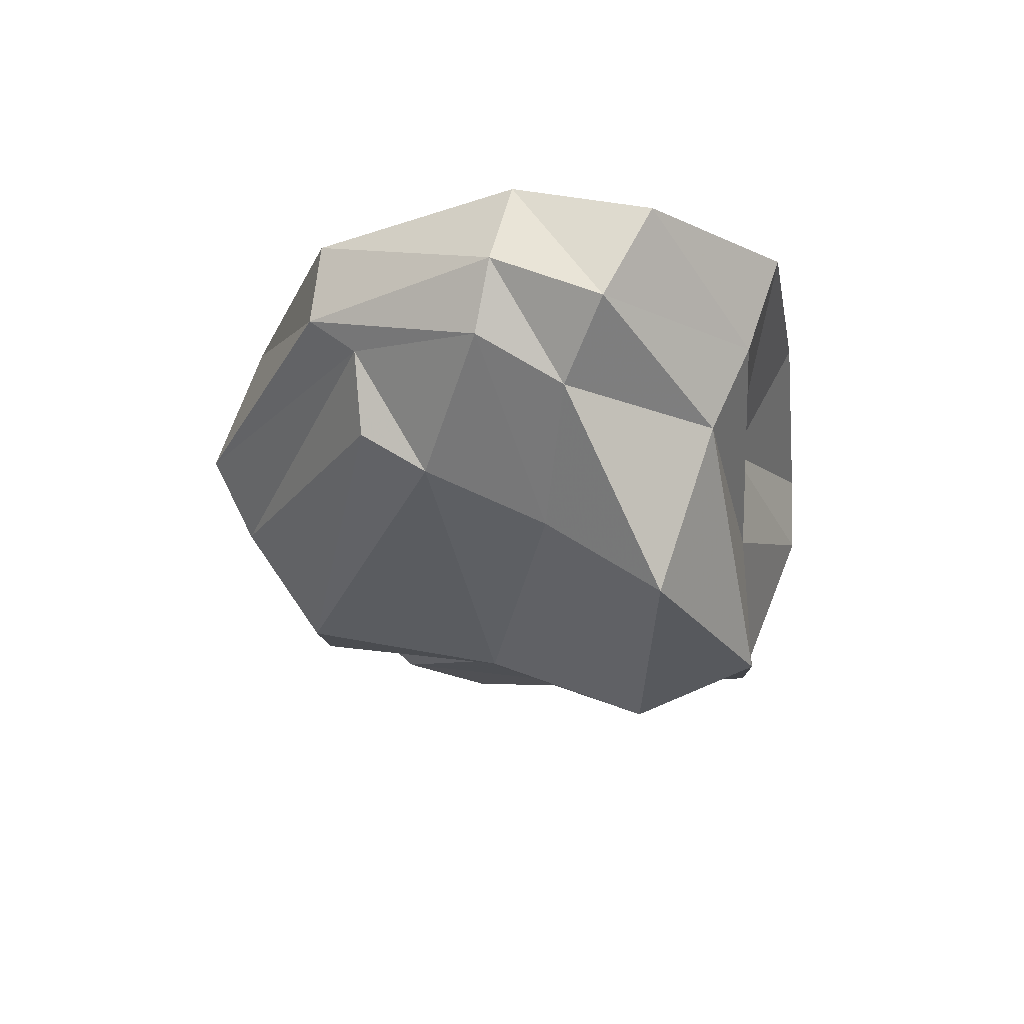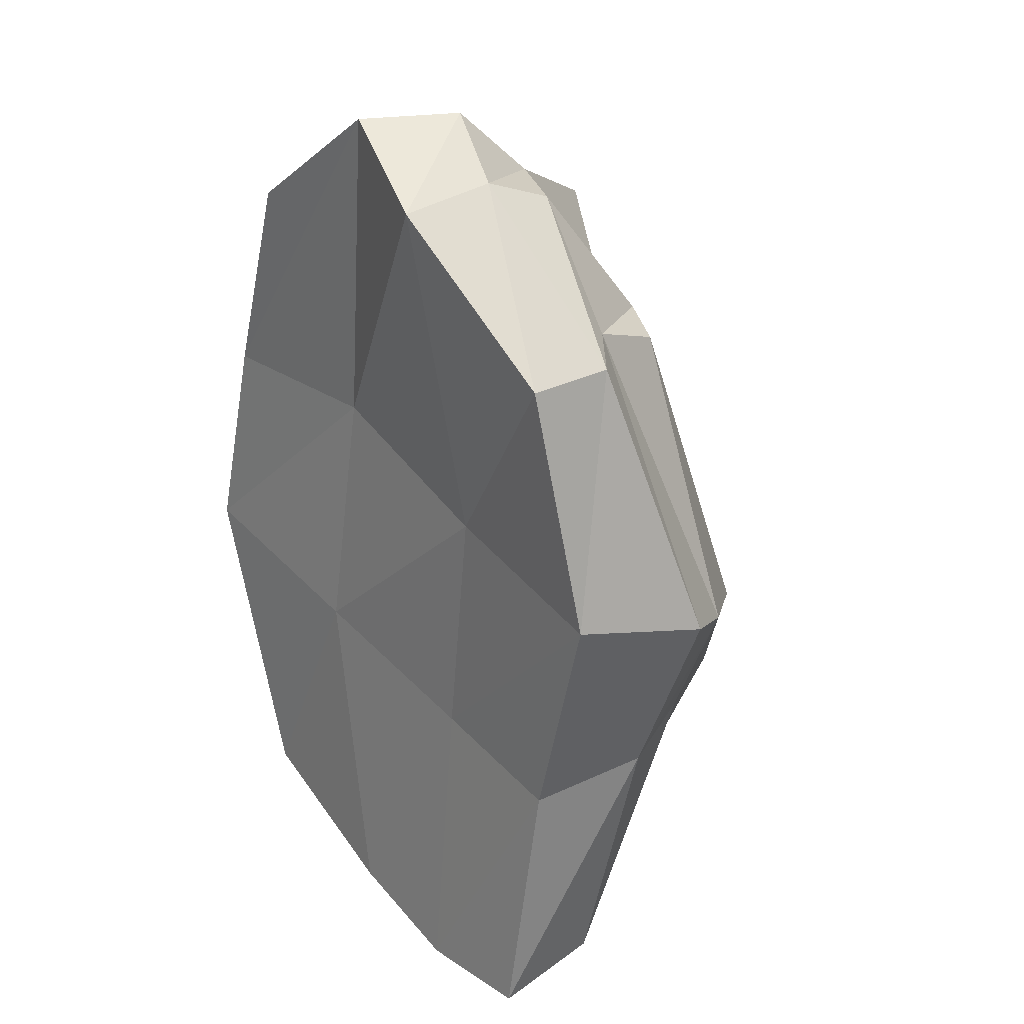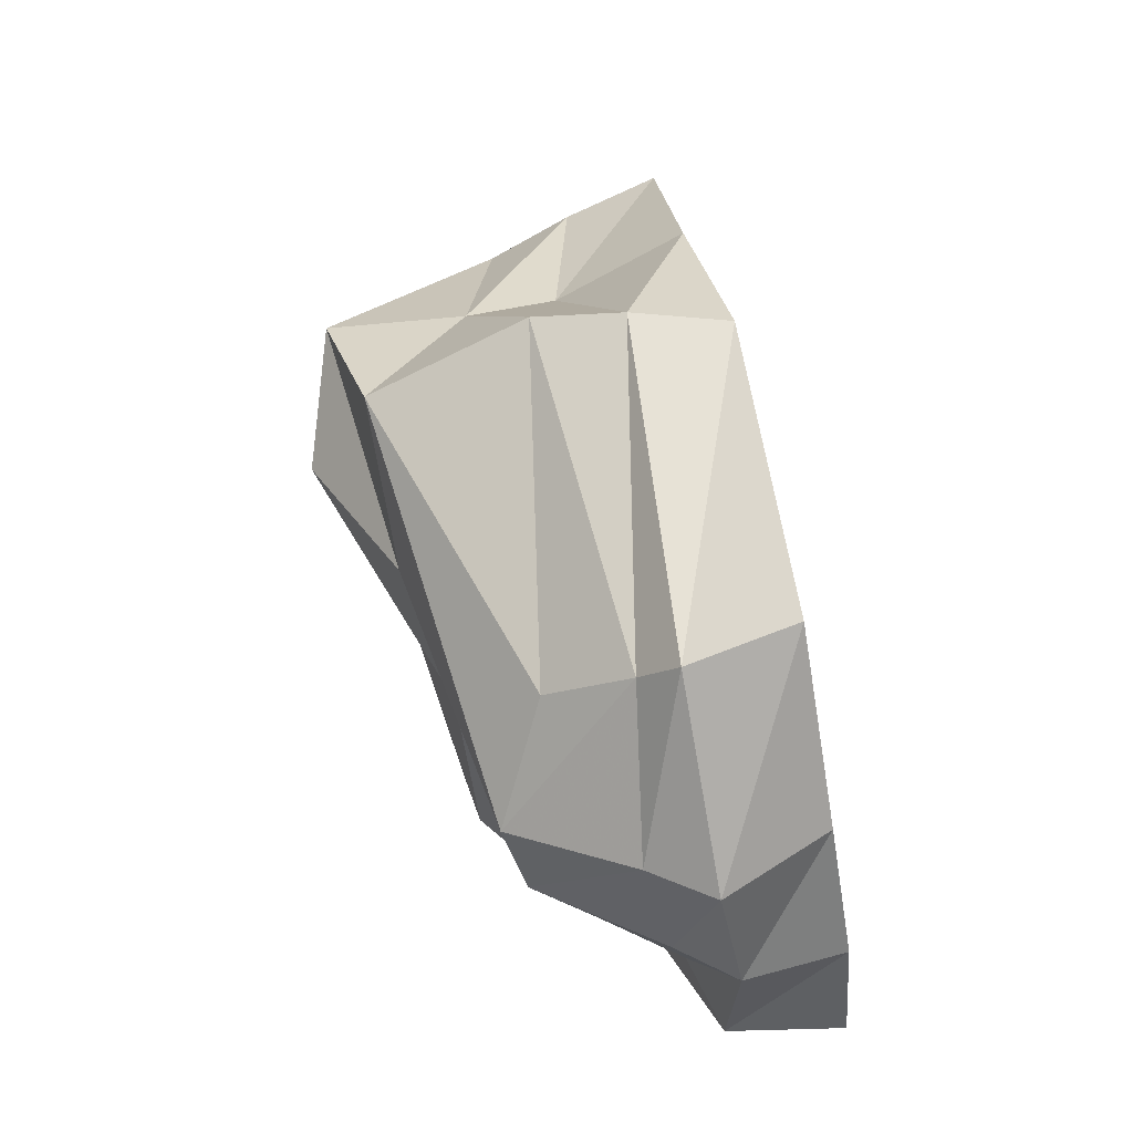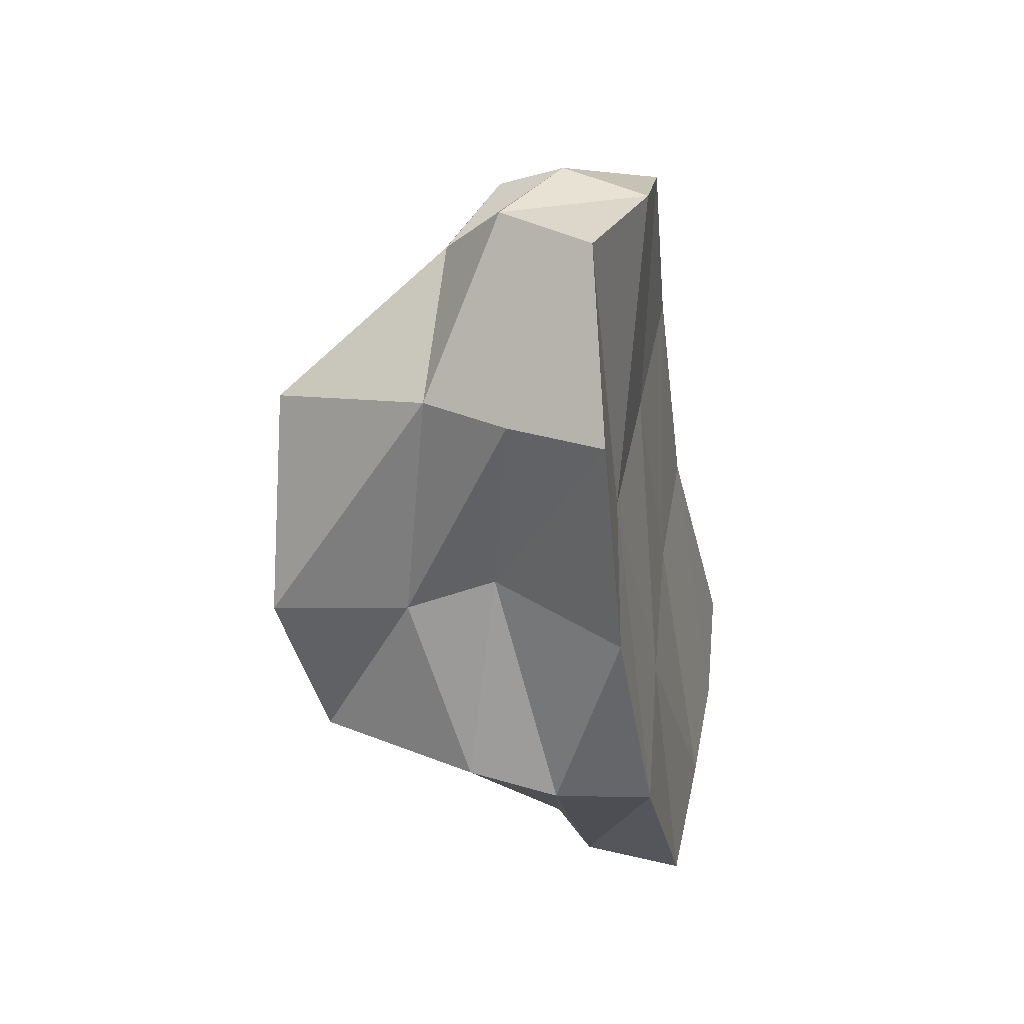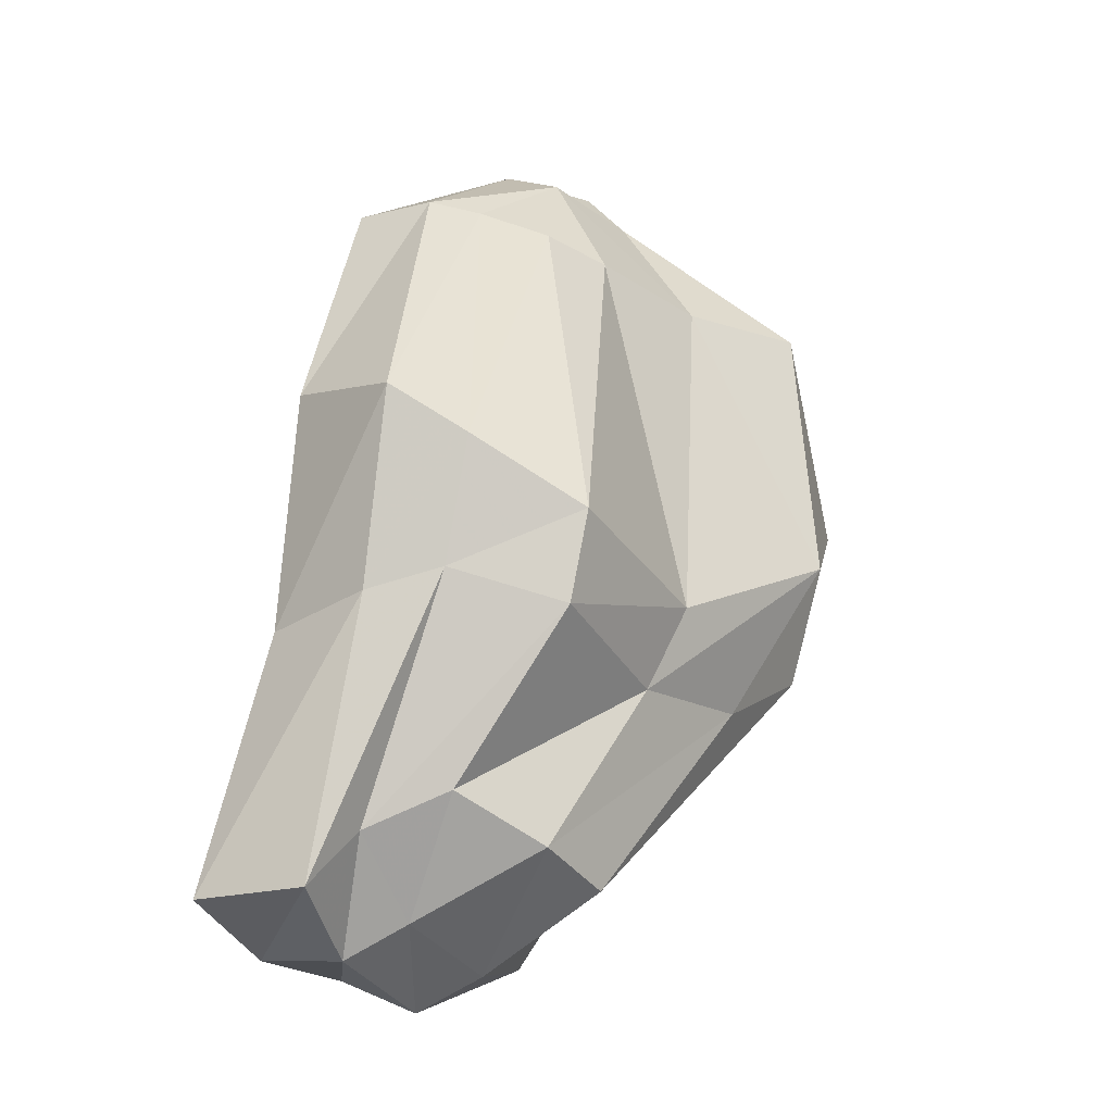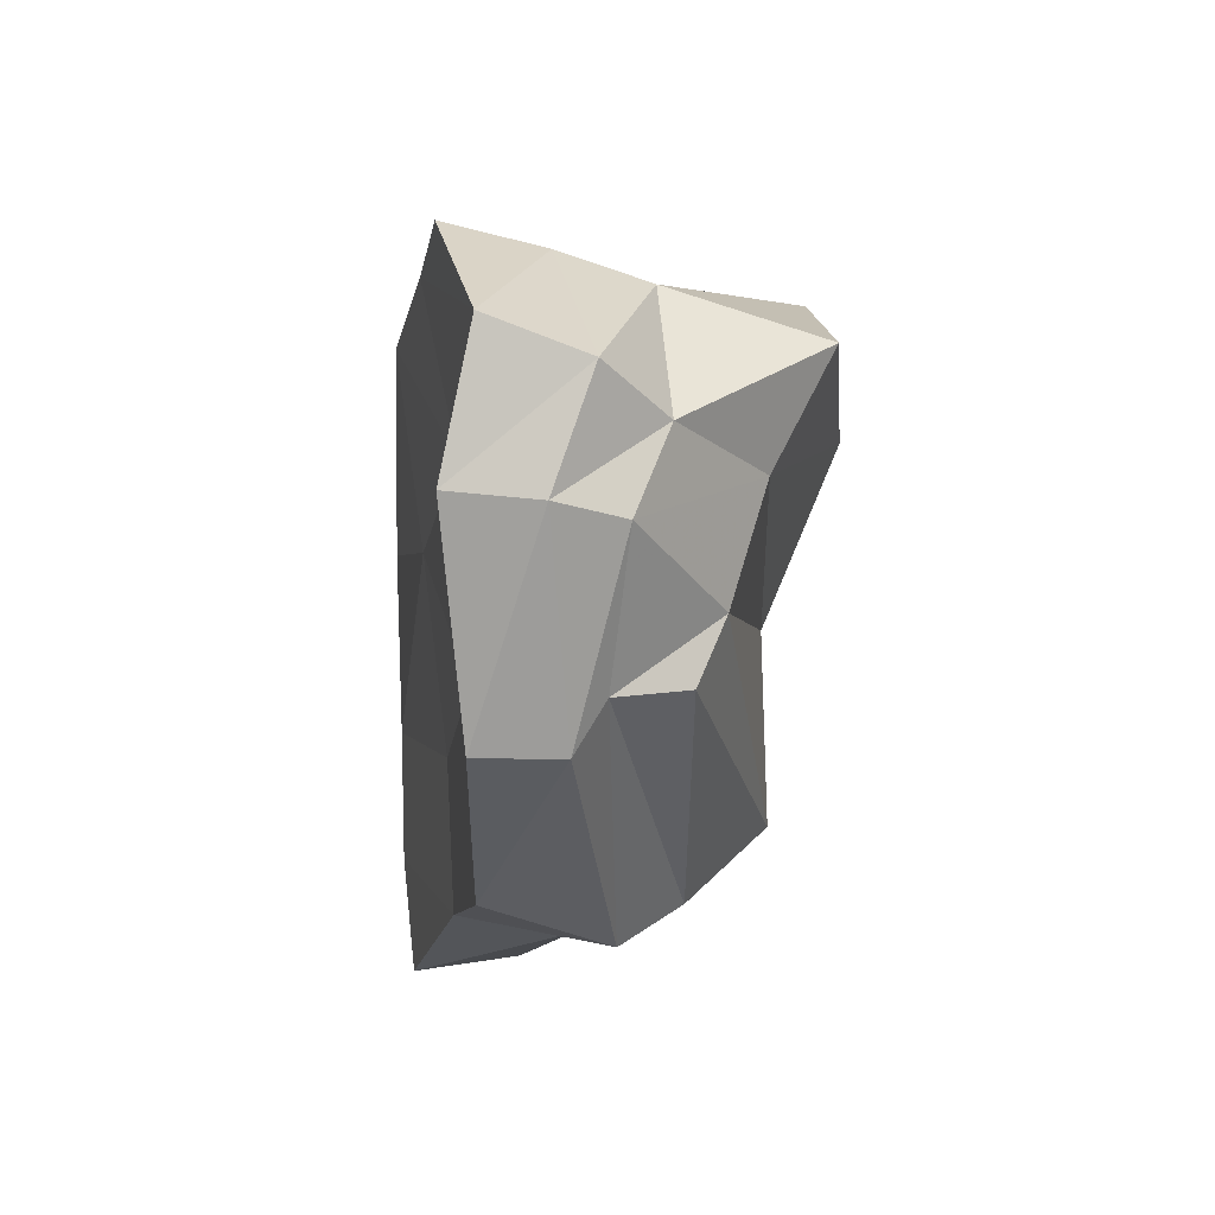
<metadata>
{"format":"obj","ext":"obj","renderer":"f3d","projection":"perspective","resolution":1024,"background":"white","views":[{"elev":63.8,"azim":-178.4,"up":"+Z"},{"elev":38.4,"azim":51.1,"up":"+Z"},{"elev":-56.4,"azim":-83.7,"up":"+Z"},{"elev":42.7,"azim":-82.2,"up":"+Z"},{"elev":-21.3,"azim":115.1,"up":"+Z"},{"elev":75.9,"azim":85.0,"up":"+Z"}]}
</metadata>
<code>
o Rock3_Cube.017
v -0.8373 -1.114 1.078
v -0.3654 0.2664 0.8037
v -0.4675 -1.508 -1.857
v -0.09691 -0.5524 -1.648
v 1.056 -1.147 1.052
v 0.8557 -0.3613 0.8813
v 1.409 -1.564 -1.926
v 1.096 -0.6402 -1.532
v -0.7137 -0.718 1.033
v -0.5656 -0.3667 0.9991
v -0.2459 -0.9095 -1.795
v -0.3617 -1.075 -1.915
v 1.21 -0.9704 -1.679
v 1.383 -1.096 -1.917
v 0.8912 -0.6602 1.04
v 1.084 -0.8026 1.03
v 0.8899 -1.583 -2.059
v 0.3156 -1.553 -2.041
v 0.3942 -0.3487 -1.801
v 0.7608 -0.4048 -1.701
v -0.2863 -0.9905 1.628
v 0.2627 -1.16 1.49
v 0.5897 -0.2217 0.8417
v 0.09661 -0.02571 0.787
v 0.3424 -0.8048 1.539
v -0.09895 -0.606 1.606
v 0.3914 -0.5397 1.405
v 0.03944 -0.3712 1.32
v 0.4406 -1.136 -2.225
v 0.9465 -1.181 -2.105
v 0.3851 -0.8678 -2.092
v 0.8776 -0.9345 -1.972
v -1.031 -1.379 -0.6908
v -0.9934 -1.22 0.1733
v -0.8083 0.2551 0.009357
v -0.8355 0.04768 -0.6423
v 1.411 -1.19 0.07471
v 1.316 -1.32 -0.8749
v 1.101 -0.1513 -0.8644
v 1.128 -0.06167 -0.5003
v 1.437 -0.8594 -0.8116
v 1.594 -0.6922 -0.04655
v 1.341 -0.5624 -0.7304
v 1.433 -0.4224 -0.2399
v -0.7281 -0.6715 0.2119
v -1.097 -0.9835 -0.6645
v -0.7761 -0.311 0.05922
v -1.08 -0.6135 -0.5923
v 0.3741 -0.1475 -0.9932
v 0.3109 0.005798 -0.647
v -0.2304 -0.01366 -0.9435
v -0.3422 0.3655 -0.3103
v -0.1747 -1.334 -0.7985
v -0.236 -1.126 0.2565
v 0.6737 -1.3 -0.881
v 0.609 -1.153 0.1156
f 48 36 4 11
f 32 20 8 13
f 44 40 6 15
f 28 24 2 10
f 56 37 5 22
f 52 35 2 24
f 21 26 9 1
f 26 28 10 9
f 37 42 16 5
f 42 44 15 16
f 17 30 14 7
f 30 32 13 14
f 33 46 12 3
f 46 48 11 12
f 12 11 31 29
f 29 31 32 30
f 3 12 29 18
f 18 29 30 17
f 16 15 27 25
f 25 27 28 26
f 5 16 25 22
f 22 25 26 21
f 40 50 23 6
f 50 52 24 23
f 34 54 21 1
f 54 56 22 21
f 15 6 23 27
f 27 23 24 28
f 11 4 19 31
f 31 19 20 32
f 18 17 55 53
f 53 55 56 54
f 3 18 53 33
f 33 53 54 34
f 20 19 51 49
f 49 51 52 50
f 8 20 49 39
f 39 49 50 40
f 9 10 47 45
f 45 47 48 46
f 1 9 45 34
f 34 45 46 33
f 14 13 43 41
f 41 43 44 42
f 7 14 41 38
f 38 41 42 37
f 19 4 36 51
f 51 36 35 52
f 17 7 38 55
f 55 38 37 56
f 13 8 39 43
f 43 39 40 44
f 10 2 35 47
f 47 35 36 48

</code>
